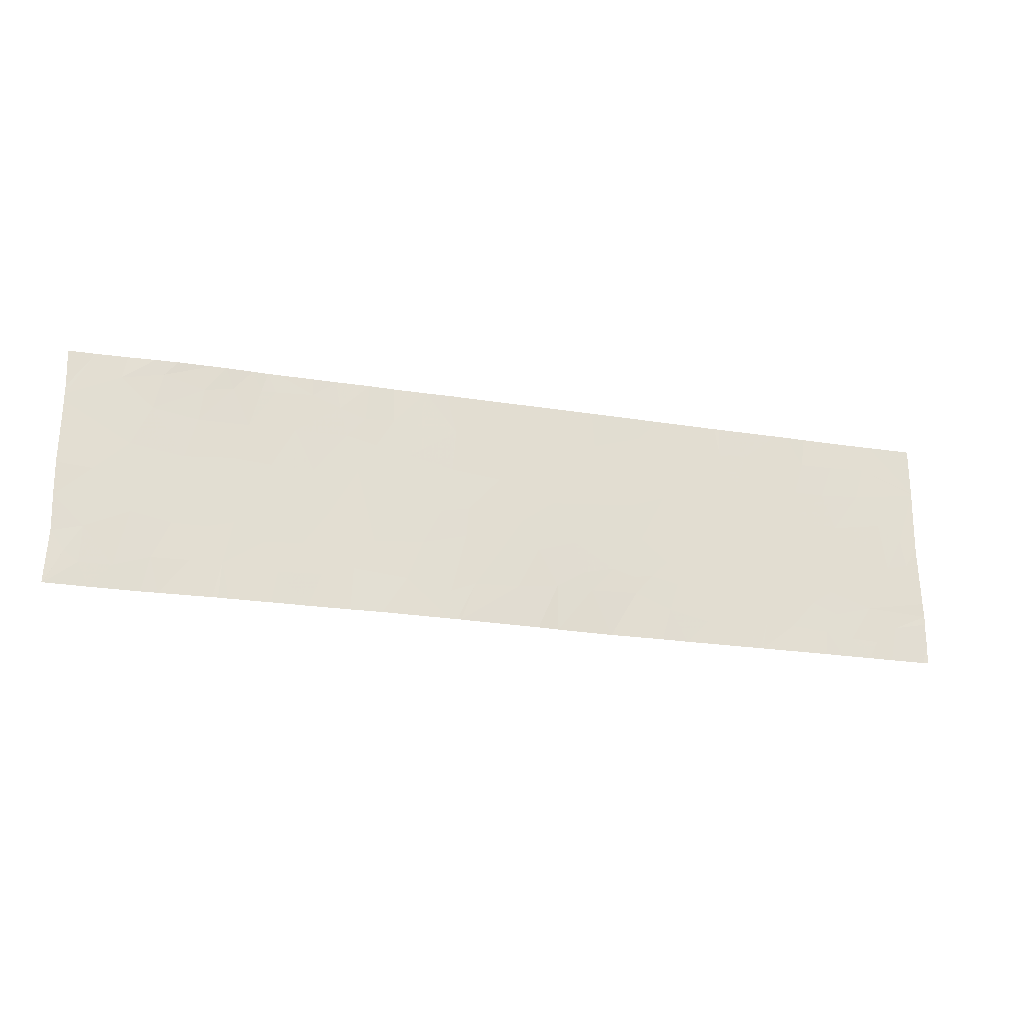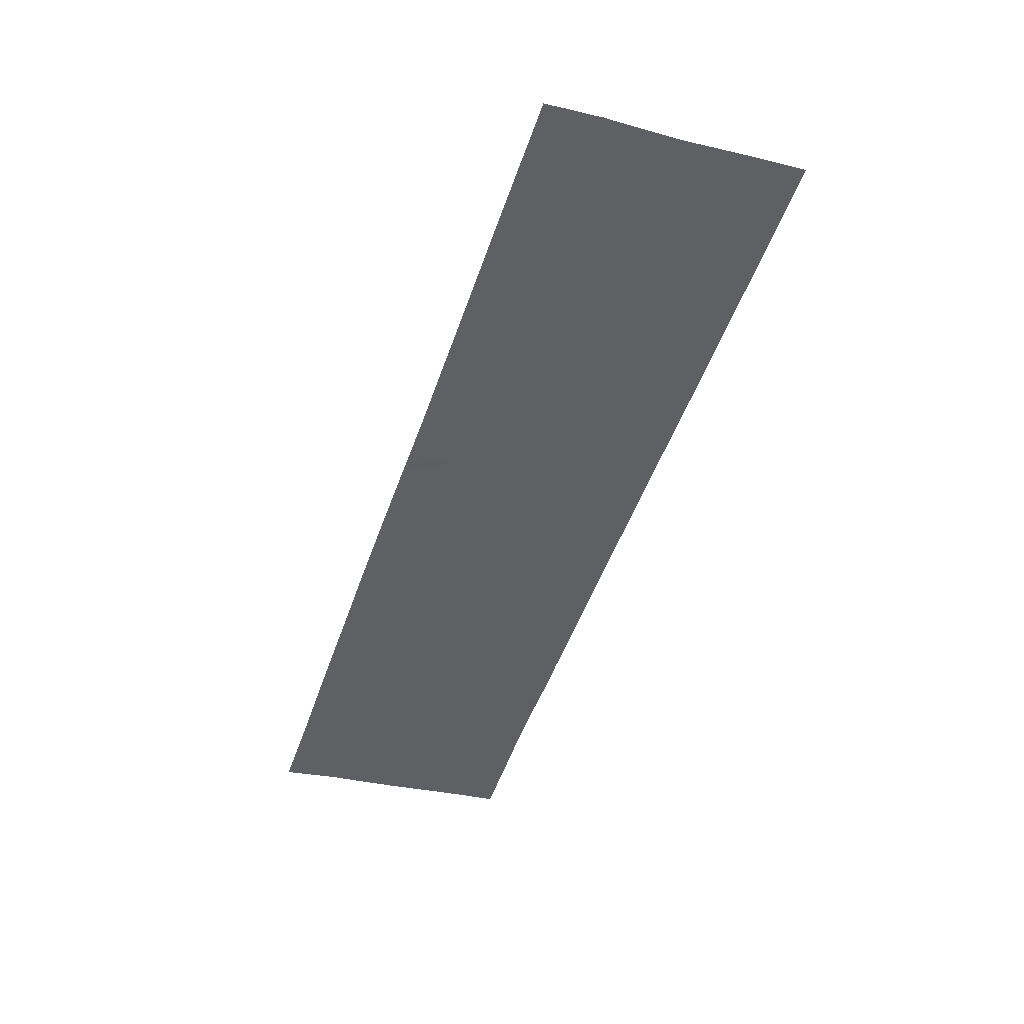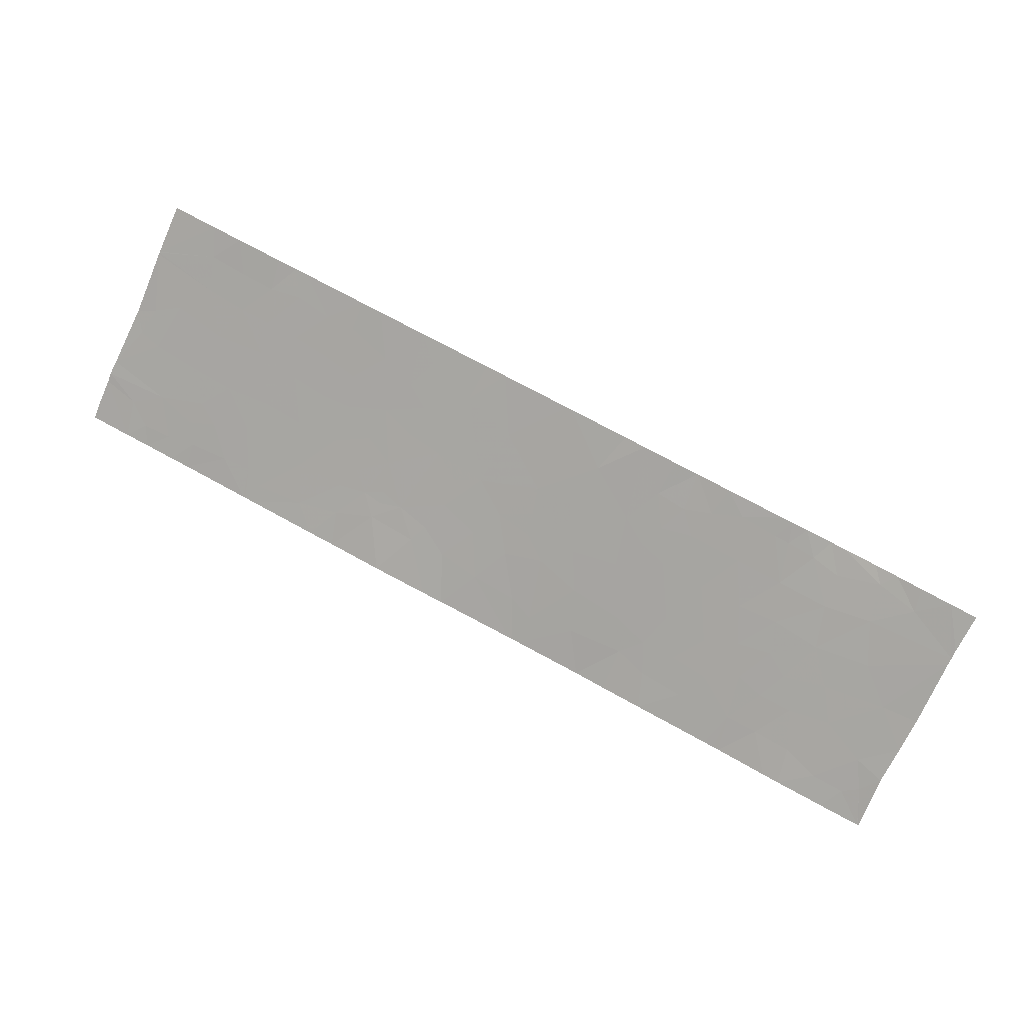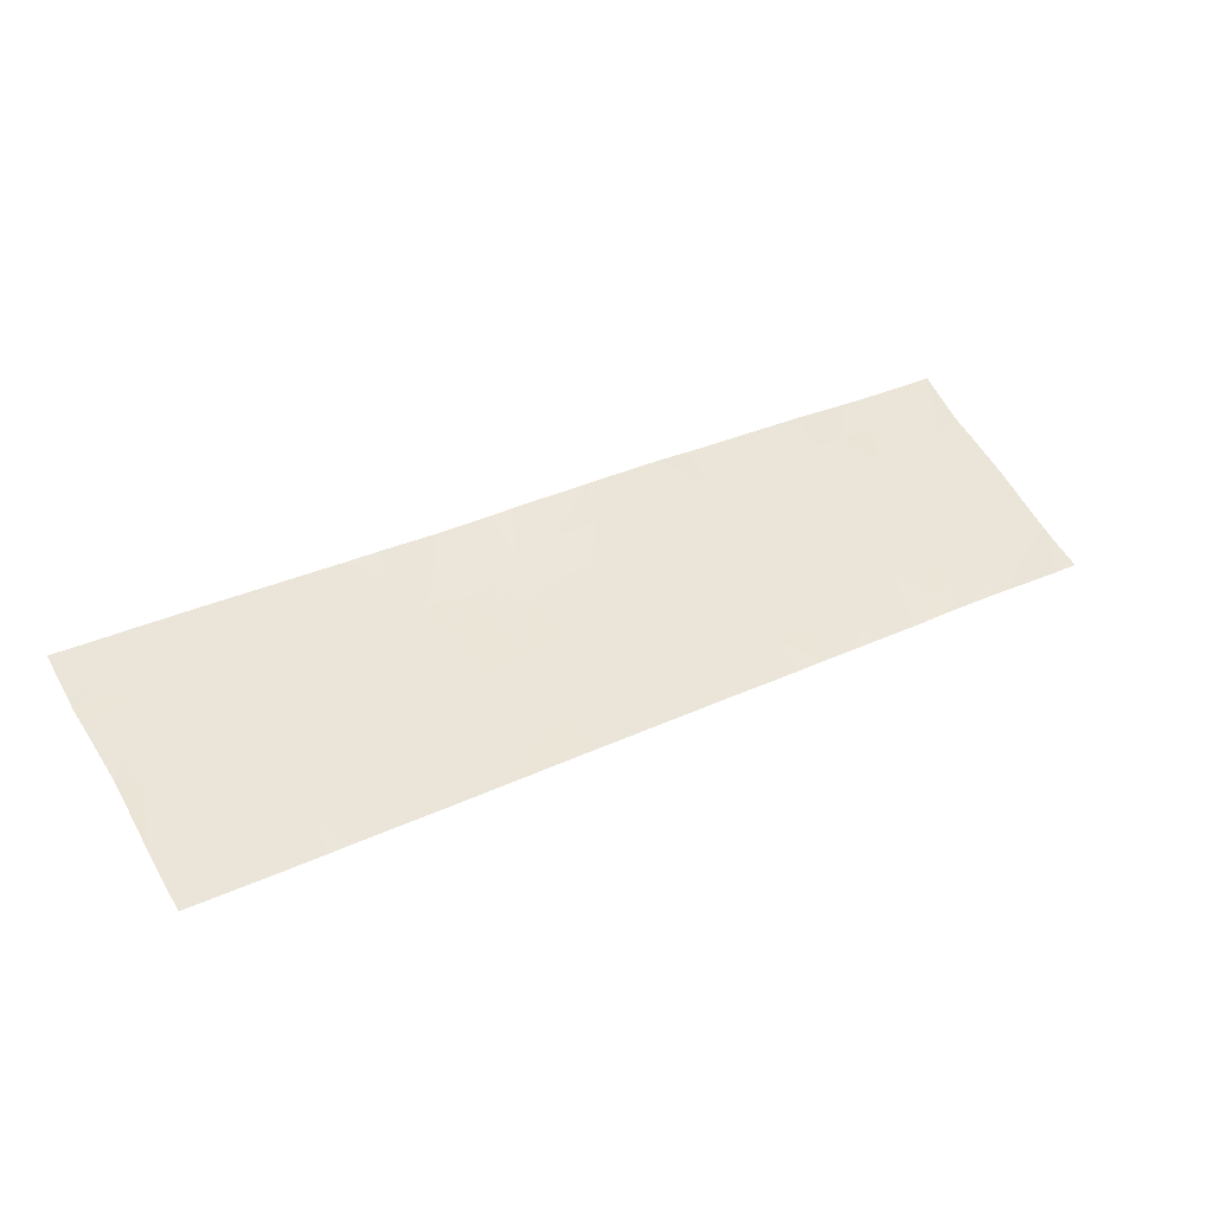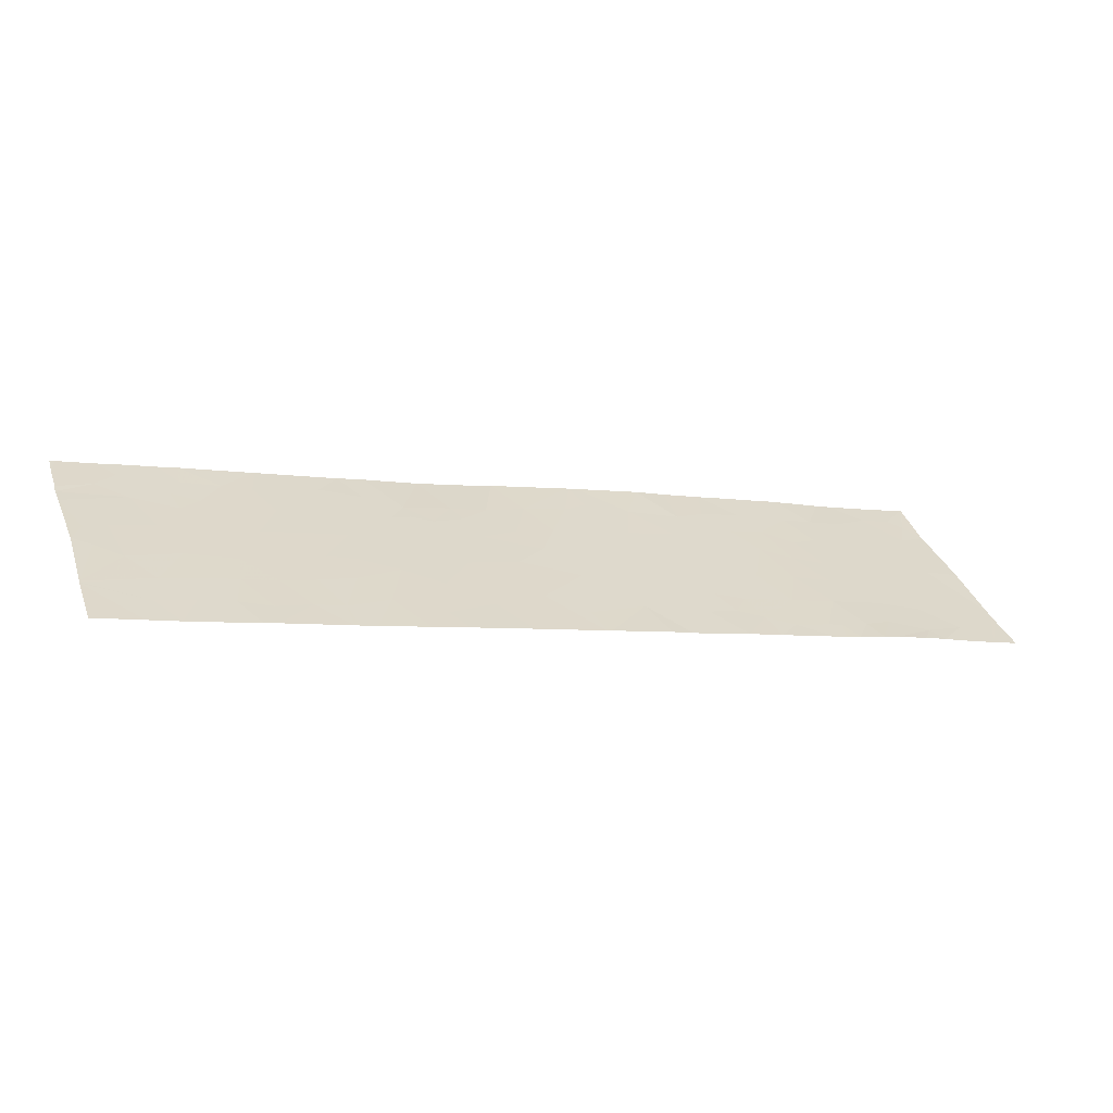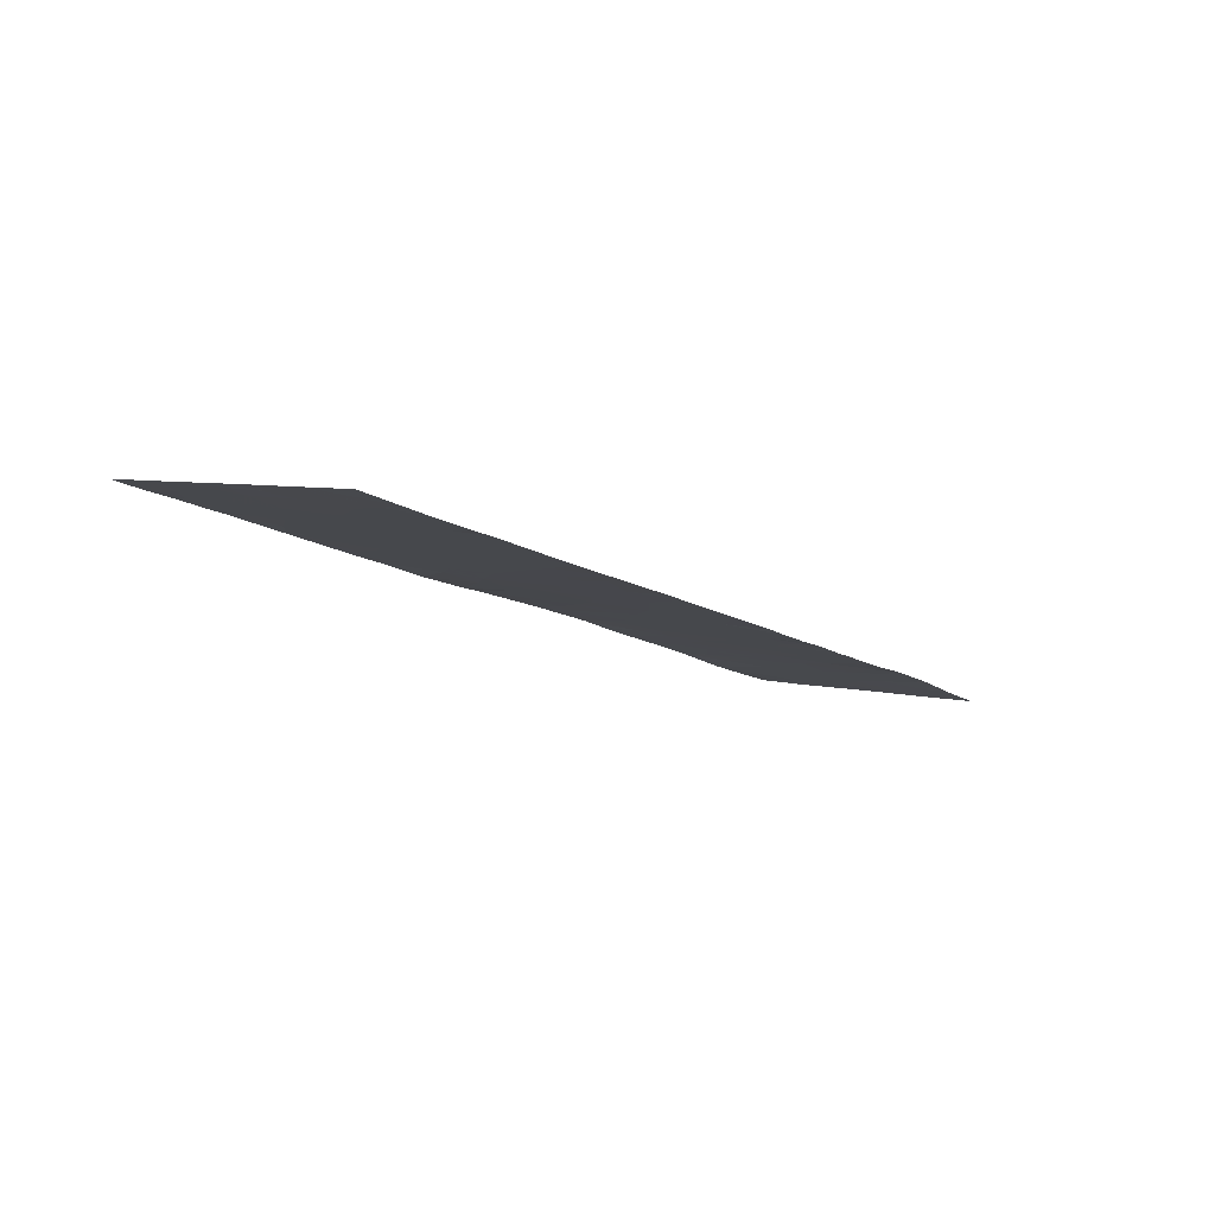
<metadata>
{"format":"obj","ext":"obj","renderer":"f3d","projection":"perspective","resolution":1024,"background":"white","views":[{"elev":-23.8,"azim":149.4,"up":"+Z"},{"elev":-32.0,"azim":-109.1,"up":"+Y"},{"elev":-71.7,"azim":-24.2,"up":"+Y"},{"elev":61.0,"azim":-30.1,"up":"+Y"},{"elev":35.3,"azim":-19.0,"up":"+Y"},{"elev":6.1,"azim":-52.8,"up":"+Y"}]}
</metadata>
<code>
v 47.64 54.83 21.17
v 47.59 54.85 21.46
v 47.95 54.73 21.46
v 43.57 56.01 18.46
v 43.62 55.99 18.46
v 43.4 56.05 18.94
v 38.3 57.45 21.11
v 38.17 57.48 21.46
v 38.53 57.38 21.46
v 41.02 56.69 20.37
v 41.17 56.65 20.81
v 41.44 56.57 20.62
v 41.42 56.57 19.25
v 41.41 56.58 19.4
v 41.2 56.63 19.28
v 40.76 56.76 20.96
v 41.06 56.68 21.46
v 39.11 57.22 19.14
v 39.11 57.22 19.66
v 38.86 57.29 19.31
v 41.89 56.45 20.99
v 41.84 56.47 20.18
v 47.91 54.74 18.75
v 48.07 54.69 18.88
v 47.89 54.75 19.2
v 38.73 57.33 21.09
v 39.13 57.22 21.08
v 38.41 57.42 20.7
v 38.88 57.29 20.67
v 44.61 55.71 19.37
v 45.05 55.58 19.23
v 44.84 55.65 18.98
v 37.86 57.58 20.13
v 37.65 57.64 20.02
v 37.8 57.59 19.78
v 42.44 56.3 20.13
v 42.15 56.38 19.97
v 41.4 56.58 20.23
v 41.32 56.61 19.77
v 40.09 56.95 19.7
v 39.91 57 19.26
v 40.32 56.88 19.21
v 41.68 56.5 19.33
v 38.74 57.33 20.22
v 38.95 57.27 18.76
v 38.62 57.36 18.7
v 38.8 57.31 19.01
v 38.35 57.43 19.14
v 44.98 55.59 20.74
v 45.08 55.57 21.1
v 45.41 55.47 21.24
v 45.6 55.42 20.73
v 47.02 55 18.46
v 47.13 54.97 18.89
v 46.42 55.19 18.46
v 46.7 55.1 18.9
v 46.73 55.1 20.72
v 46.86 55.06 20.22
v 46.31 55.22 20.26
v 46.14 55.27 20.72
v 46.24 55.24 19.43
v 46.34 55.21 18.89
v 45.88 55.34 19.21
v 46.93 55.03 19.35
v 40.98 56.7 19.95
v 45.82 55.36 21.46
v 45.42 55.47 21.46
v 44.22 55.82 18.92
v 44.5 55.75 18.46
v 46.04 55.29 19.79
v 46.42 55.18 19.88
v 44.63 55.69 20.65
v 44.83 55.64 20.26
v 44.51 55.73 20.36
v 42.82 56.2 19.84
v 42.62 56.25 19.47
v 43.08 56.13 19.42
v 39.5 57.11 19.32
v 46.36 55.21 18.46
v 42.05 56.4 19.24
v 41.96 56.42 19.01
v 43.11 56.12 20.37
v 43.49 56.02 19.93
v 43.24 56.09 19.78
v 43.51 56.01 19.56
v 37.63 57.64 20.81
v 38.14 57.5 20.32
v 48.25 54.64 19.56
v 48.24 54.64 19.11
v 48.27 54.64 18.47
v 48.26 54.64 18.46
v 47.55 54.84 18.46
v 47.78 54.77 18.46
v 47.54 54.85 18.75
v 44.34 55.78 19.97
v 45.16 55.55 19.66
v 42.63 56.25 18.46
v 42.38 56.3 18.46
v 42.39 56.31 19.03
v 40.29 56.89 21.46
v 40.24 56.9 21.46
v 40.24 56.9 21.11
v 48.26 54.65 18.46
v 46.46 55.2 21.46
v 46.14 55.27 21.46
v 46.36 55.22 21.19
v 47.47 54.87 20.32
v 47.16 54.96 19.83
v 47.21 54.94 18.46
v 45.85 55.35 20.23
v 48.27 54.64 18.46
v 47.16 54.98 21.27
v 47.28 54.95 21.46
v 47.02 55.04 21.46
v 46.24 55.24 18.46
v 48.25 54.64 20.98
v 48.27 54.64 21.46
v 48.25 54.64 20.87
v 47.26 54.94 20.81
v 46.69 55.1 19.7
v 40.59 56.81 20.19
v 40.59 56.81 19.7
v 44.73 55.67 21.46
v 45.14 55.55 21.46
v 44.77 55.65 20.99
v 45.36 55.49 20.22
v 43.82 55.93 19.86
v 44.21 55.81 20.56
v 43.7 55.96 20.44
v 41.08 56.66 18.46
v 40.77 56.74 18.46
v 40.97 56.69 18.86
v 38.99 57.26 18.46
v 39.81 57.02 18.46
v 39.4 57.14 18.79
v 45.34 55.5 18.46
v 44.87 55.64 18.46
v 45.21 55.54 18.87
v 46.63 55.15 21.46
v 46.68 55.12 21.13
v 40.49 56.84 20.57
v 43.07 56.13 21.46
v 43.78 55.93 21.46
v 43.65 55.97 20.96
v 40.25 56.9 20.16
v 43.02 56.14 21.46
v 42.94 56.16 21.11
v 43.71 55.97 18.46
v 43.69 55.97 18.82
v 39.73 57.05 18.83
v 40.48 56.84 21.46
v 42.17 56.37 19.62
v 39.49 57.11 21.15
v 39.24 57.18 20.67
v 39.64 57.07 20.67
v 48.26 54.64 19.98
v 47.85 54.76 19.94
v 37.62 57.64 19.27
v 42.87 56.18 18.96
v 38.03 57.53 18.9
v 37.61 57.64 19.1
v 44.44 55.74 21.46
v 44.41 55.75 21.02
v 42.51 56.28 20.81
v 39.93 56.99 18.68
v 39.31 57.17 20.28
v 46.55 55.15 19.34
v 45.44 55.47 19.25
v 45.71 55.39 18.85
v 38.4 57.42 18.46
v 38.29 57.45 18.68
v 46.02 55.3 21.21
v 47.39 54.89 19.44
v 39.63 57.07 19.72
v 42.18 56.38 21.46
v 45.85 55.35 21.21
v 38.06 57.52 19.72
v 38.56 57.38 19.69
v 41.72 56.47 18.46
v 41.32 56.61 21.18
v 41.46 56.57 21.46
v 44.03 55.86 21.46
v 41.4 56.57 19.03
v 40.87 56.73 19.21
v 40.99 56.69 19.49
v 39.47 57.12 21.46
v 39.31 57.17 21.46
v 45.96 55.32 21.46
v 40.05 56.96 20.63
v 39.83 57.02 20.19
v 43 56.15 21.46
v 39.07 57.23 21.46
v 40.5 56.83 18.75
v 39.9 57 21.09
v 39.86 57.01 18.46
v 39.93 56.99 18.46
v 38.76 57.32 18.46
v 48.25 54.64 20.79
v 45.68 55.4 19.63
v 44.03 55.87 19.42
v 41.93 56.45 21.46
v 39.84 57.01 18.46
v 37.63 57.64 20.84
v 45.77 55.38 18.46
v 37.63 57.64 20.85
v 37.63 57.64 21.46
v 37.63 57.64 18.46
v 37.62 57.64 18.69
v 37.69 57.62 18.46
v 37.62 57.64 18.99
v 38.11 57.5 18.46
f 3 2 1
f 6 4 5
f 9 8 7
f 12 11 10
f 15 13 14
f 11 17 16
f 16 10 11
f 20 18 19
f 12 22 21
f 25 23 24
f 29 27 26
f 26 28 29
f 32 31 30
f 35 33 34
f 22 37 36
f 39 38 10
f 42 40 41
f 14 13 43
f 29 28 44
f 47 46 45
f 47 48 46
f 52 50 49
f 52 51 50
f 56 53 54
f 56 55 53
f 59 58 57
f 57 60 59
f 63 62 61
f 64 56 54
f 39 10 65
f 51 66 67
f 32 68 69
f 32 30 68
f 61 71 70
f 74 73 72
f 77 75 76
f 19 18 78
f 55 62 79
f 43 81 80
f 84 83 82
f 84 85 83
f 87 86 33
f 25 89 88
f 24 91 90
f 90 89 24
f 94 92 93
f 93 23 94
f 30 73 95
f 30 96 73
f 99 98 97
f 102 100 101
f 25 24 89
f 23 93 103
f 106 104 105
f 58 108 107
f 109 92 94
f 56 62 55
f 59 70 71
f 59 110 70
f 111 90 91
f 24 103 91
f 24 23 103
f 109 54 53
f 1 113 112
f 1 2 113
f 114 112 113
f 109 94 54
f 115 79 62
f 3 116 117
f 3 118 116
f 3 1 118
f 57 58 119
f 120 58 71
f 65 10 121
f 121 122 65
f 50 124 123
f 123 125 50
f 58 107 119
f 73 49 72
f 126 73 96
f 128 127 95
f 128 129 127
f 132 131 130
f 135 133 134
f 135 45 133
f 51 67 124
f 138 137 136
f 126 110 52
f 32 69 137
f 137 138 32
f 140 112 139
f 140 119 112
f 10 141 121
f 144 143 142
f 122 121 145
f 145 40 122
f 10 16 141
f 147 142 146
f 149 5 148
f 41 78 150
f 47 45 18
f 31 96 30
f 16 151 102
f 102 141 16
f 43 80 152
f 135 134 150
f 102 151 100
f 154 153 27
f 154 155 153
f 157 88 156
f 157 25 88
f 35 34 158
f 139 112 114
f 121 141 145
f 159 76 99
f 159 77 76
f 72 49 125
f 25 94 23
f 152 36 37
f 39 22 38
f 48 161 160
f 163 123 162
f 163 125 123
f 82 147 164
f 41 150 165
f 165 42 41
f 166 29 44
f 166 154 29
f 119 1 112
f 106 57 140
f 106 60 57
f 75 36 152
f 152 76 75
f 167 61 62
f 138 169 168
f 129 83 127
f 129 82 83
f 171 170 46
f 46 48 171
f 106 105 172
f 172 60 106
f 95 73 74
f 119 118 1
f 159 6 77
f 22 152 37
f 106 140 104
f 32 138 31
f 169 63 168
f 157 173 25
f 78 174 19
f 21 164 175
f 64 173 108
f 157 107 108
f 108 173 157
f 51 176 66
f 51 52 176
f 6 5 149
f 178 177 48
f 81 179 98
f 98 99 81
f 12 10 38
f 12 38 22
f 128 72 163
f 180 17 11
f 11 12 180
f 180 181 17
f 33 86 34
f 144 82 129
f 128 163 182
f 182 144 128
f 144 182 143
f 166 44 19
f 47 18 20
f 20 48 47
f 85 84 77
f 16 17 151
f 15 183 13
f 144 142 147
f 147 82 144
f 155 154 166
f 184 122 42
f 184 185 122
f 185 65 122
f 185 39 65
f 167 62 56
f 56 64 167
f 187 153 186
f 188 172 105
f 184 132 15
f 59 71 58
f 64 120 167
f 110 60 52
f 190 189 155
f 147 146 191
f 87 177 178
f 178 44 87
f 187 192 27
f 43 152 22
f 22 39 43
f 132 193 131
f 15 39 185
f 186 194 101
f 186 153 194
f 192 26 27
f 176 172 188
f 66 176 188
f 196 165 195
f 154 27 29
f 45 197 133
f 9 7 26
f 26 192 9
f 107 198 118
f 118 119 107
f 80 81 99
f 190 174 40
f 80 99 152
f 168 199 96
f 110 199 70
f 31 168 96
f 126 49 73
f 126 52 49
f 60 172 176
f 176 52 60
f 85 149 200
f 85 6 149
f 82 164 36
f 164 191 175
f 164 147 191
f 49 50 125
f 163 162 182
f 159 97 4
f 4 6 159
f 140 57 119
f 21 201 181
f 169 115 62
f 62 63 169
f 157 156 198
f 120 108 58
f 120 64 108
f 84 82 75
f 75 77 84
f 14 39 15
f 180 21 181
f 180 12 21
f 149 148 68
f 68 200 149
f 15 132 183
f 48 158 161
f 48 177 158
f 144 129 128
f 128 95 74
f 128 74 72
f 184 42 193
f 193 132 184
f 200 30 95
f 72 125 163
f 14 43 39
f 21 36 164
f 21 22 36
f 183 179 81
f 81 43 183
f 155 194 153
f 166 19 174
f 174 190 166
f 41 174 78
f 41 40 174
f 187 27 153
f 102 101 194
f 6 85 77
f 190 40 145
f 184 15 185
f 200 95 127
f 202 150 134
f 170 197 46
f 166 190 155
f 45 46 197
f 202 165 150
f 202 195 165
f 28 7 203
f 169 136 204
f 169 138 136
f 64 54 173
f 169 204 115
f 168 63 199
f 200 68 30
f 183 130 179
f 183 132 130
f 82 36 75
f 18 45 135
f 63 61 70
f 70 199 63
f 78 135 150
f 78 18 135
f 44 178 19
f 35 177 33
f 140 139 104
f 183 43 13
f 178 20 19
f 178 48 20
f 28 87 44
f 206 205 8
f 205 7 8
f 205 203 7
f 193 196 131
f 21 175 201
f 189 102 194
f 194 155 189
f 189 141 102
f 189 145 141
f 189 190 145
f 209 208 207
f 209 210 208
f 209 211 210
f 160 161 210
f 210 211 160
f 122 40 42
f 193 165 196
f 193 42 165
f 51 124 50
f 59 60 110
f 68 148 69
f 126 96 199
f 199 110 126
f 173 54 94
f 94 25 173
f 157 198 107
f 85 200 127
f 76 152 99
f 28 26 7
f 87 33 177
f 35 158 177
f 138 168 31
f 171 160 211
f 171 48 160
f 171 211 170
f 85 127 83
f 159 99 97
f 28 203 86
f 86 87 28
f 120 71 61
f 61 167 120

</code>
